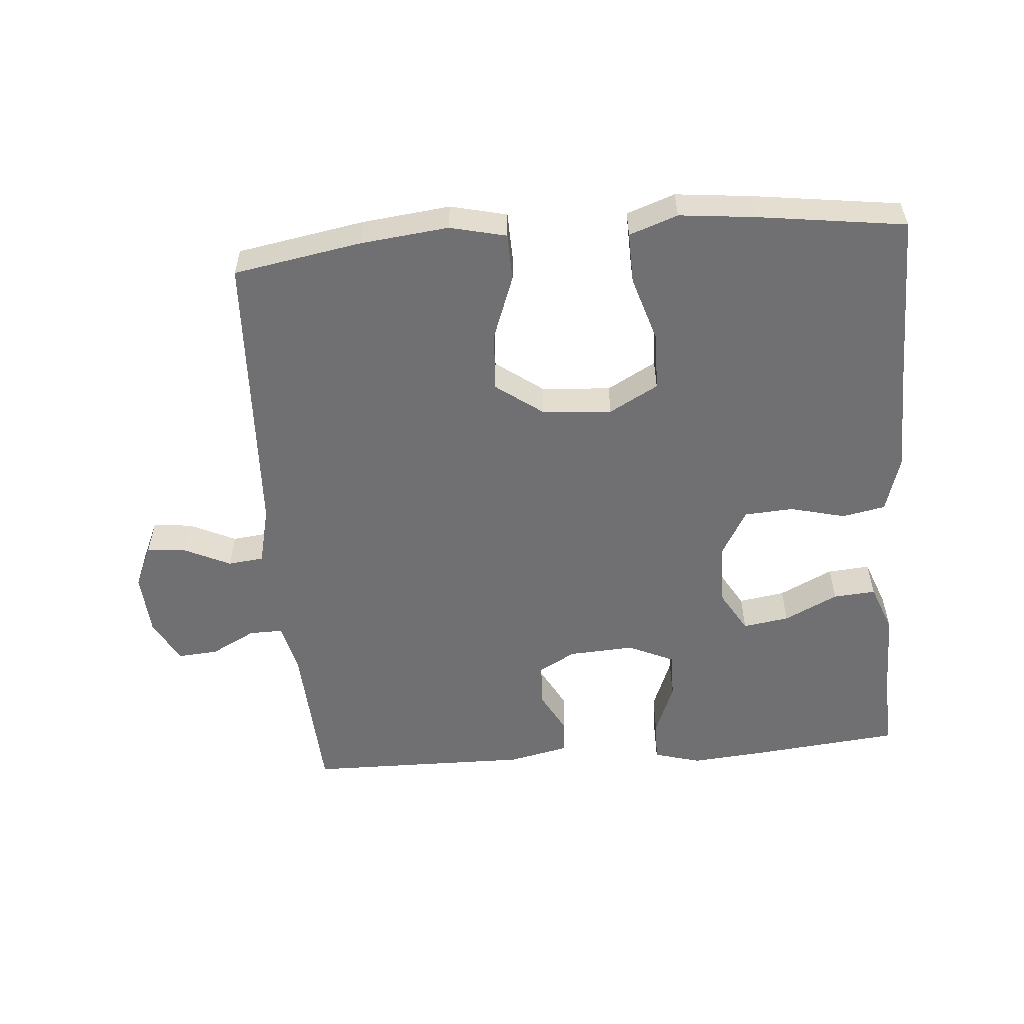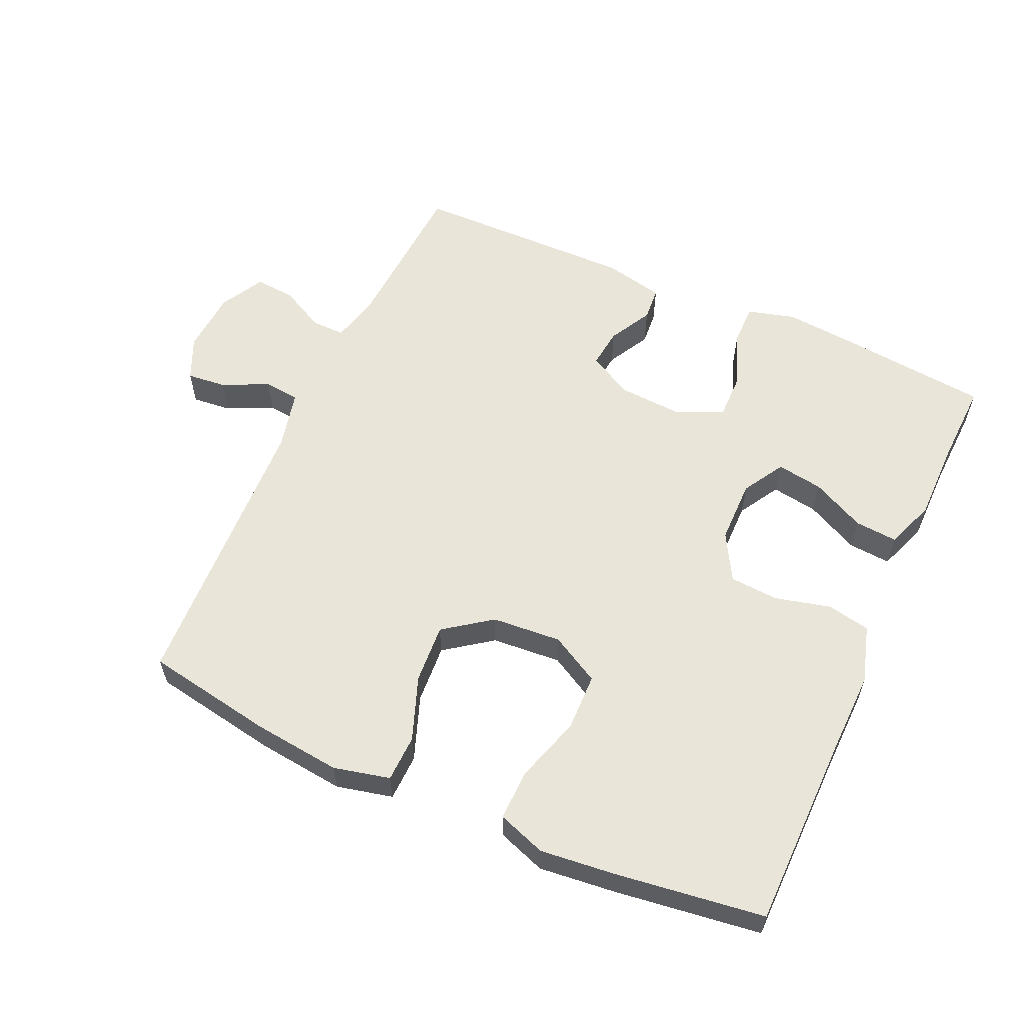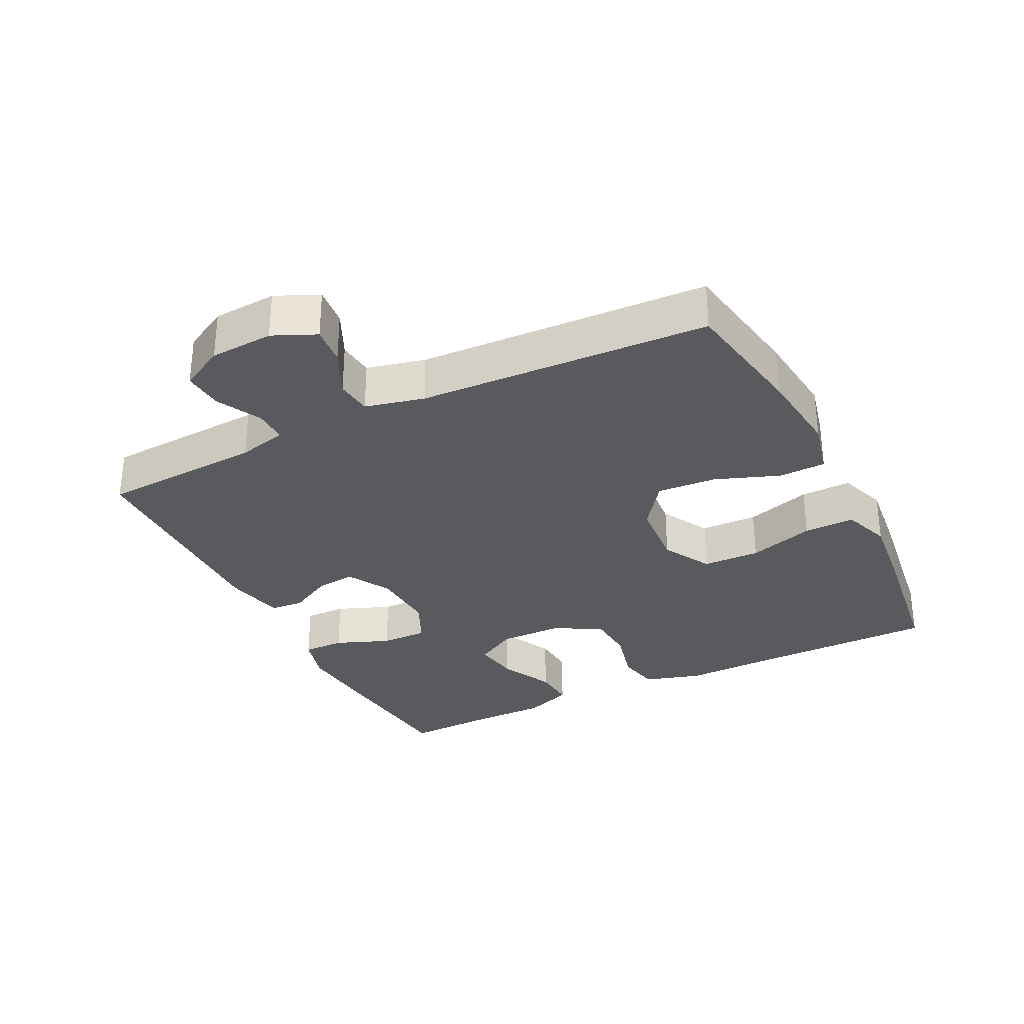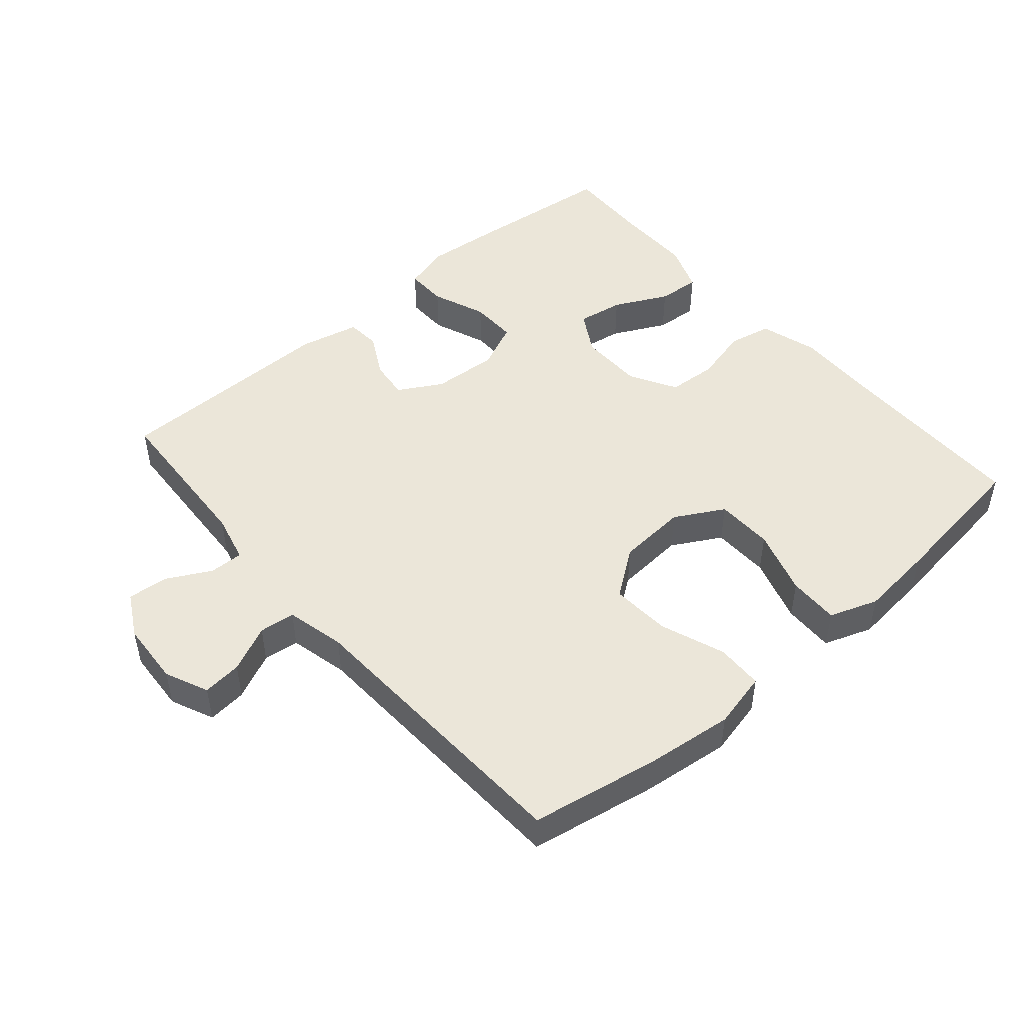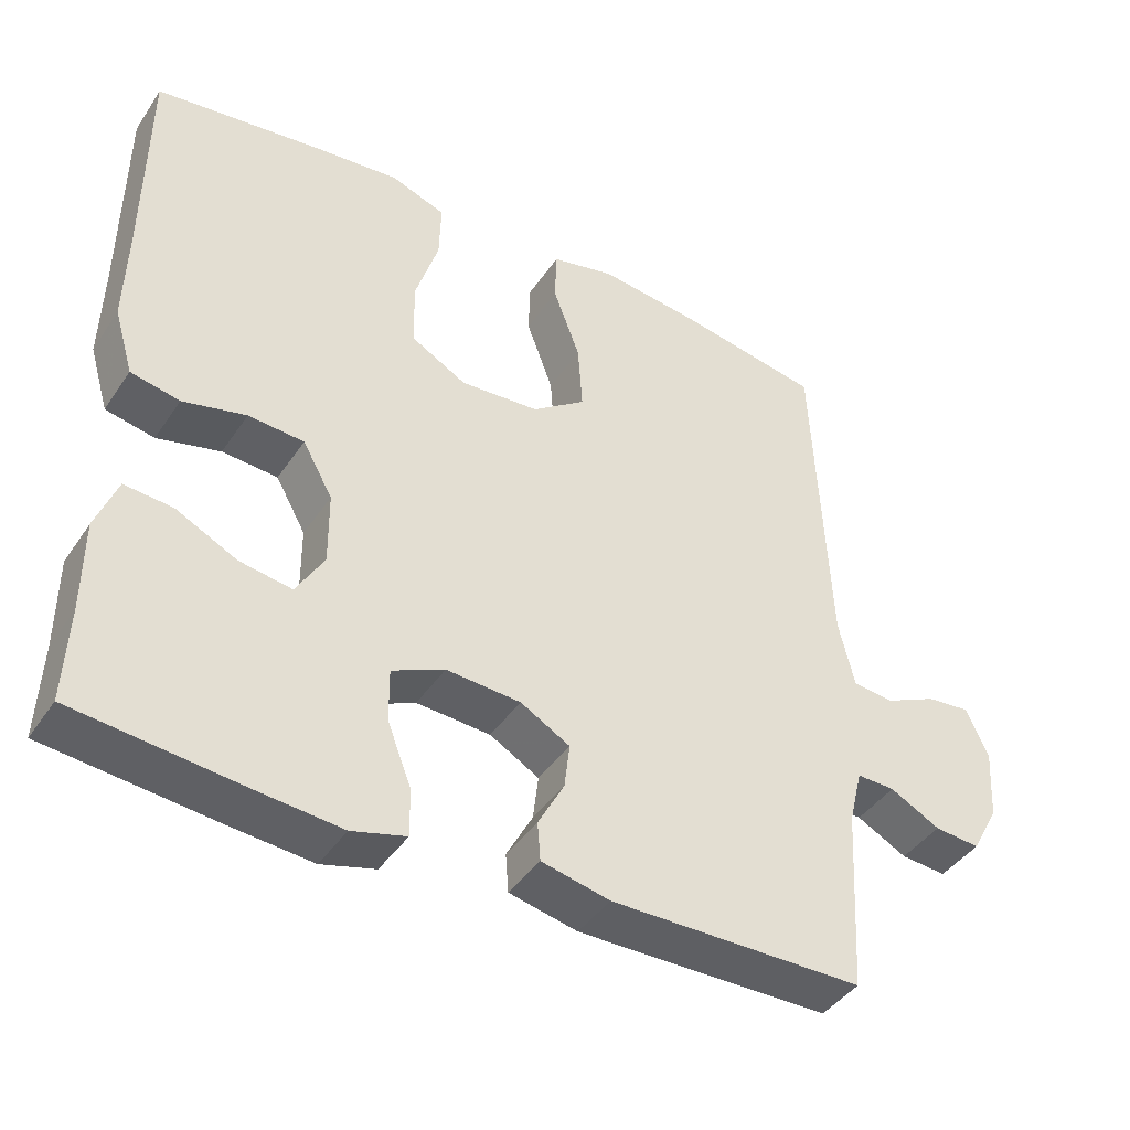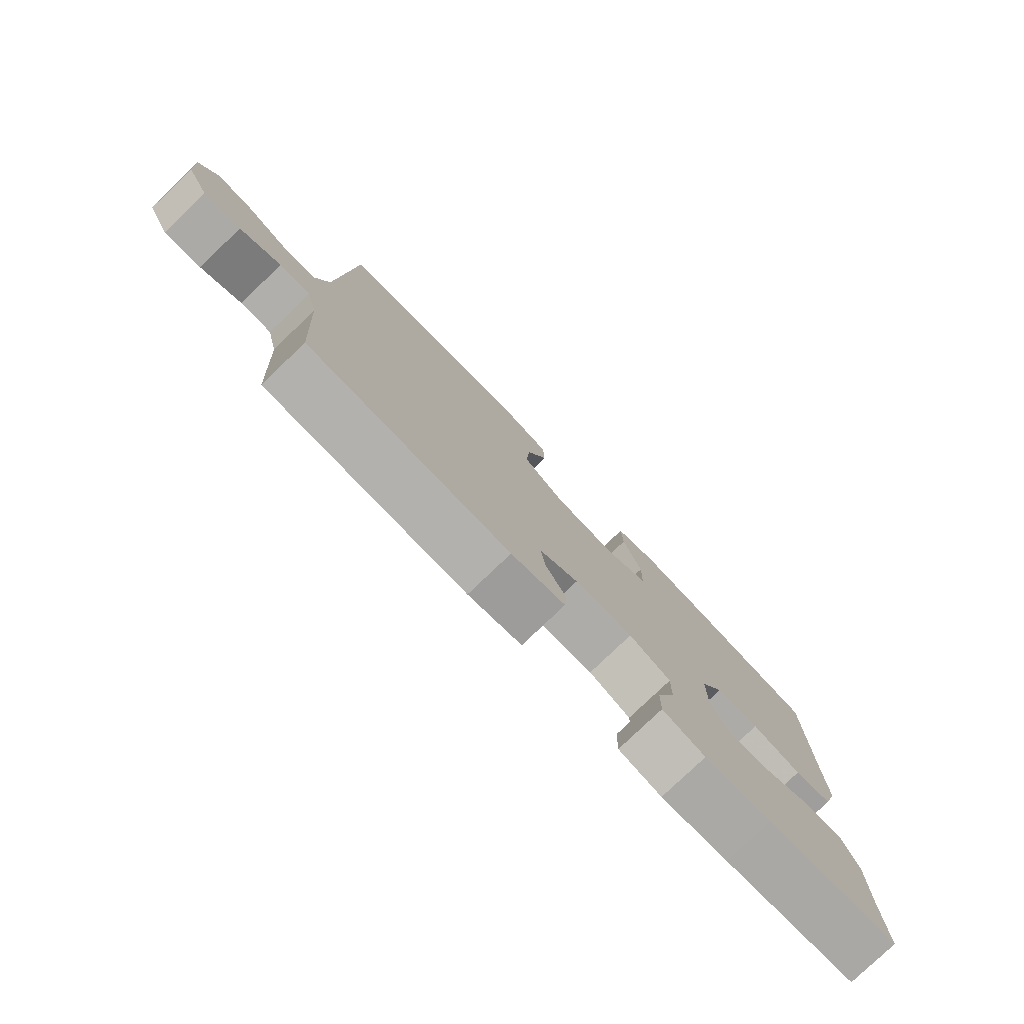
<metadata>
{"format":"obj","ext":"obj","renderer":"f3d","projection":"perspective","resolution":1024,"background":"white","views":[{"elev":-55.0,"azim":4.6,"up":"+Y"},{"elev":58.4,"azim":24.3,"up":"+Y"},{"elev":-31.3,"azim":-63.6,"up":"+Y"},{"elev":48.2,"azim":-40.7,"up":"+Y"},{"elev":-42.3,"azim":148.7,"up":"+Z"},{"elev":-78.9,"azim":-46.2,"up":"+Z"}]}
</metadata>
<code>
v 0.5 0.07 0.5
v 0.502 0.07 0.209
v 0.505 0.07 0.081
v 0.479 0.07 -0.006
v 0.414 0.07 -0.019
v 0.33 0.07 0.002
v 0.256 0.07 -0.003
v 0.216 0.07 -0.074
v 0.215 0.07 -0.171
v 0.252 0.07 -0.234
v 0.322 0.07 -0.223
v 0.403 0.07 -0.183
v 0.467 0.07 -0.178
v 0.495 0.07 -0.252
v 0.495 0.07 -0.374
v 0.5 0.07 -0.5
v 0.277 0.07 -0.523
v 0.164 0.07 -0.533
v 0.092 0.07 -0.513
v 0.093 0.07 -0.45
v 0.125 0.07 -0.368
v 0.126 0.07 -0.297
v 0.056 0.07 -0.265
v -0.043 0.07 -0.271
v -0.109 0.07 -0.308
v -0.102 0.07 -0.368
v -0.067 0.07 -0.433
v -0.071 0.07 -0.484
v -0.162 0.07 -0.504
v -0.5 0.07 -0.5
v -0.514 0.07 -0.255
v -0.532 0.07 -0.181
v -0.583 0.07 -0.182
v -0.65 0.07 -0.217
v -0.711 0.07 -0.222
v -0.747 0.07 -0.156
v -0.753 0.07 -0.06
v -0.724 0.07 0.005
v -0.665 0.07 -0.001
v -0.595 0.07 -0.034
v -0.541 0.07 -0.028
v -0.52 0.07 0.061
v -0.5 0.07 0.5
v -0.307 0.07 0.534
v -0.174 0.07 0.549
v -0.089 0.07 0.529
v -0.087 0.07 0.458
v -0.123 0.07 0.361
v -0.129 0.07 0.271
v -0.058 0.07 0.219
v 0.047 0.07 0.211
v 0.121 0.07 0.252
v 0.123 0.07 0.339
v 0.092 0.07 0.439
v 0.09 0.07 0.516
v 0.163 0.07 0.542
v 0.277 0.07 0.53
v 0.5 0 0.5
v 0.502 0 0.209
v 0.505 0 0.081
v 0.479 0 -0.006
v 0.414 0 -0.019
v 0.33 0 0.002
v 0.256 0 -0.003
v 0.216 0 -0.074
v 0.215 0 -0.171
v 0.252 0 -0.234
v 0.322 0 -0.223
v 0.403 0 -0.183
v 0.467 0 -0.178
v 0.495 0 -0.252
v 0.495 0 -0.374
v 0.5 0 -0.5
v 0.277 0 -0.523
v 0.164 0 -0.533
v 0.092 0 -0.513
v 0.093 0 -0.45
v 0.125 0 -0.368
v 0.126 0 -0.297
v 0.056 0 -0.265
v -0.043 0 -0.271
v -0.109 0 -0.308
v -0.102 0 -0.368
v -0.067 0 -0.433
v -0.071 0 -0.484
v -0.162 0 -0.504
v -0.5 0 -0.5
v -0.514 0 -0.255
v -0.532 0 -0.181
v -0.583 0 -0.182
v -0.65 0 -0.217
v -0.711 0 -0.222
v -0.747 0 -0.156
v -0.753 0 -0.06
v -0.724 0 0.005
v -0.665 0 -0.001
v -0.595 0 -0.034
v -0.541 0 -0.028
v -0.52 0 0.061
v -0.5 0 0.5
v -0.307 0 0.534
v -0.174 0 0.549
v -0.089 0 0.529
v -0.087 0 0.458
v -0.123 0 0.361
v -0.129 0 0.271
v -0.058 0 0.219
v 0.047 0 0.211
v 0.121 0 0.252
v 0.123 0 0.339
v 0.092 0 0.439
v 0.09 0 0.516
v 0.163 0 0.542
v 0.277 0 0.53
f 56 57 1 2
f 53 54 55 56
f 52 53 56 2
f 51 52 2 3
f 50 51 3 4
f 45 46 47 48
f 45 48 49
f 42 43 44 45
f 41 42 45 49
f 37 38 39 40
f 37 40 41
f 36 37 41
f 33 34 35 36
f 32 33 36 41
f 31 32 41 49
f 26 27 28 29
f 25 26 29 30
f 24 25 30 31
f 18 19 20 21
f 18 21 22
f 15 16 17 18
f 15 18 22
f 14 15 22 23
f 11 12 13 14
f 10 11 14 23
f 50 4 5 6
f 50 6 7
f 24 31 49 50
f 24 50 7 8
f 9 10 23 24
f 8 9 24
f 59 58 114 113
f 113 112 111 110
f 59 113 110 109
f 60 59 109 108
f 61 60 108 107
f 105 104 103 102
f 106 105 102
f 102 101 100 99
f 106 102 99 98
f 97 96 95 94
f 98 97 94
f 98 94 93
f 93 92 91 90
f 98 93 90 89
f 106 98 89 88
f 86 85 84 83
f 87 86 83 82
f 88 87 82 81
f 78 77 76 75
f 79 78 75
f 75 74 73 72
f 79 75 72
f 80 79 72 71
f 71 70 69 68
f 80 71 68 67
f 63 62 61 107
f 64 63 107
f 107 106 88 81
f 65 64 107 81
f 81 80 67 66
f 81 66 65
f 1 58 59 2
f 2 59 60 3
f 3 60 61 4
f 4 61 62 5
f 5 62 63 6
f 6 63 64 7
f 7 64 65 8
f 8 65 66 9
f 9 66 67 10
f 10 67 68 11
f 11 68 69 12
f 12 69 70 13
f 13 70 71 14
f 14 71 72 15
f 15 72 73 16
f 16 73 74 17
f 17 74 75 18
f 18 75 76 19
f 19 76 77 20
f 20 77 78 21
f 21 78 79 22
f 22 79 80 23
f 23 80 81 24
f 24 81 82 25
f 25 82 83 26
f 26 83 84 27
f 27 84 85 28
f 28 85 86 29
f 29 86 87 30
f 30 87 88 31
f 31 88 89 32
f 32 89 90 33
f 33 90 91 34
f 34 91 92 35
f 35 92 93 36
f 36 93 94 37
f 37 94 95 38
f 38 95 96 39
f 39 96 97 40
f 40 97 98 41
f 41 98 99 42
f 42 99 100 43
f 43 100 101 44
f 44 101 102 45
f 45 102 103 46
f 46 103 104 47
f 47 104 105 48
f 48 105 106 49
f 49 106 107 50
f 50 107 108 51
f 51 108 109 52
f 52 109 110 53
f 53 110 111 54
f 54 111 112 55
f 55 112 113 56
f 56 113 114 57
f 57 114 58 1

</code>
